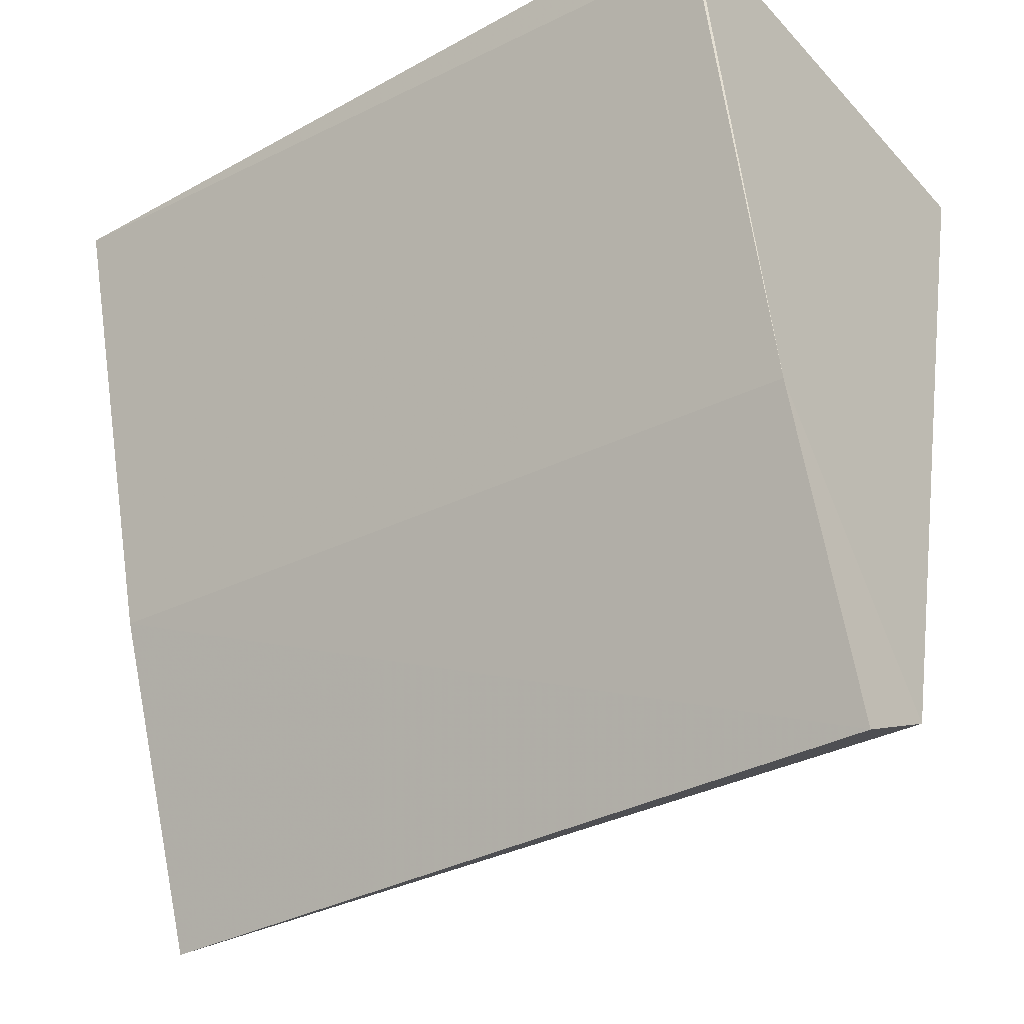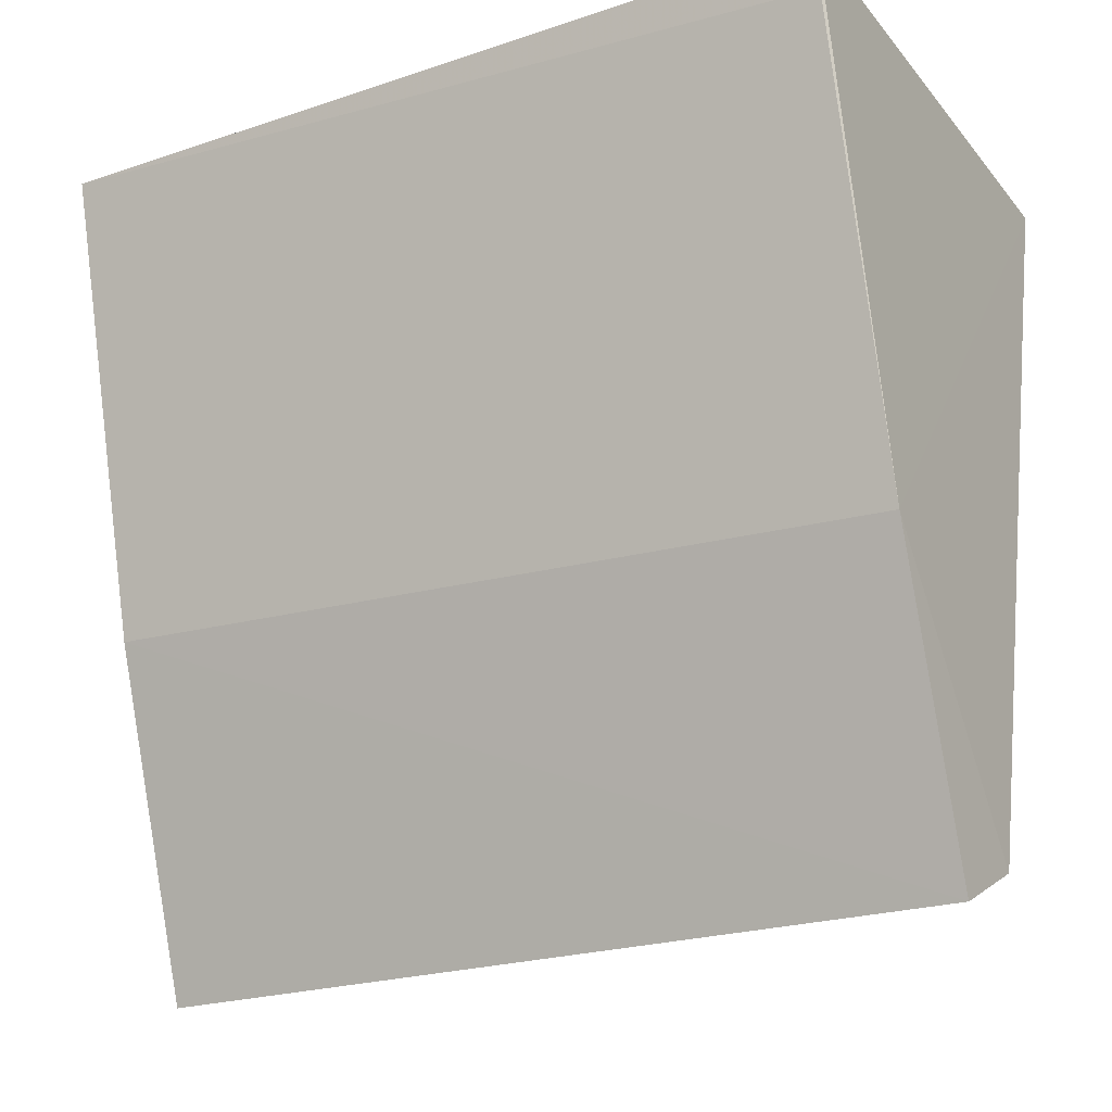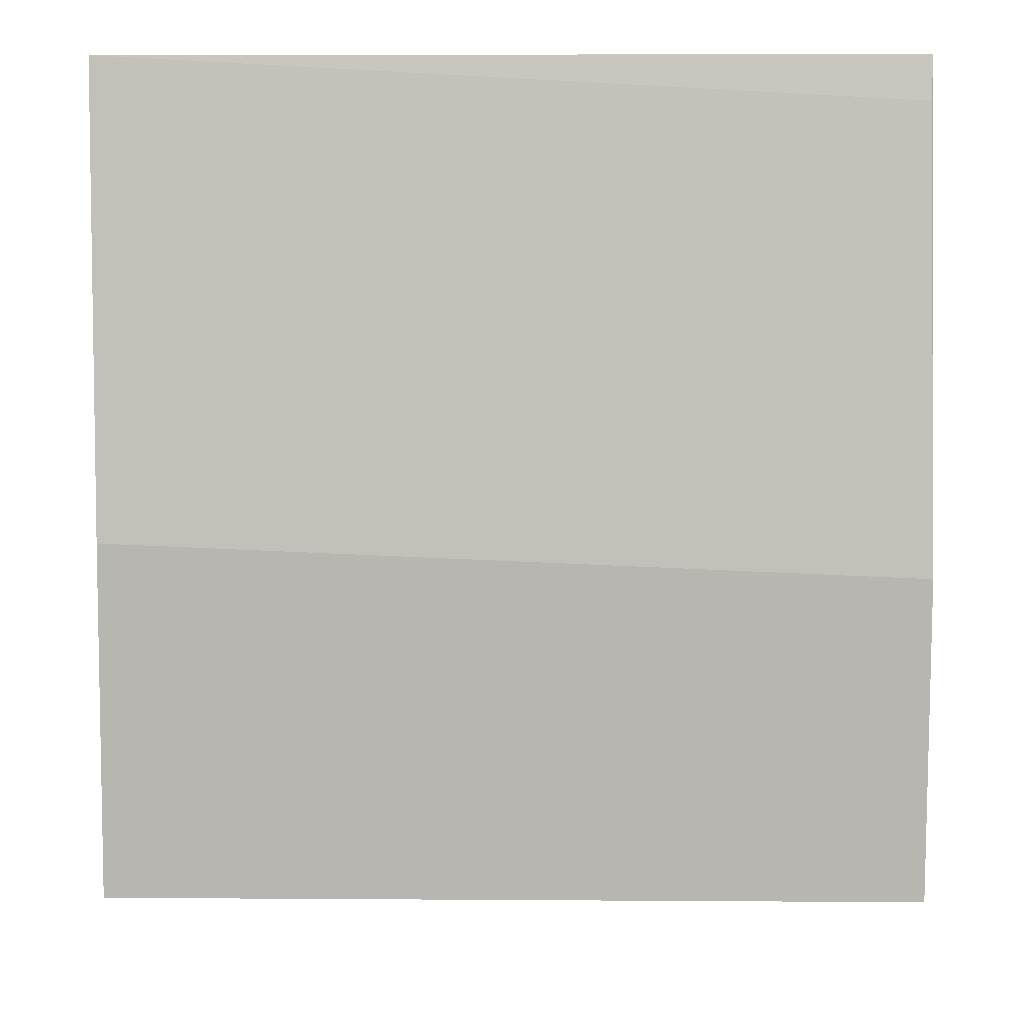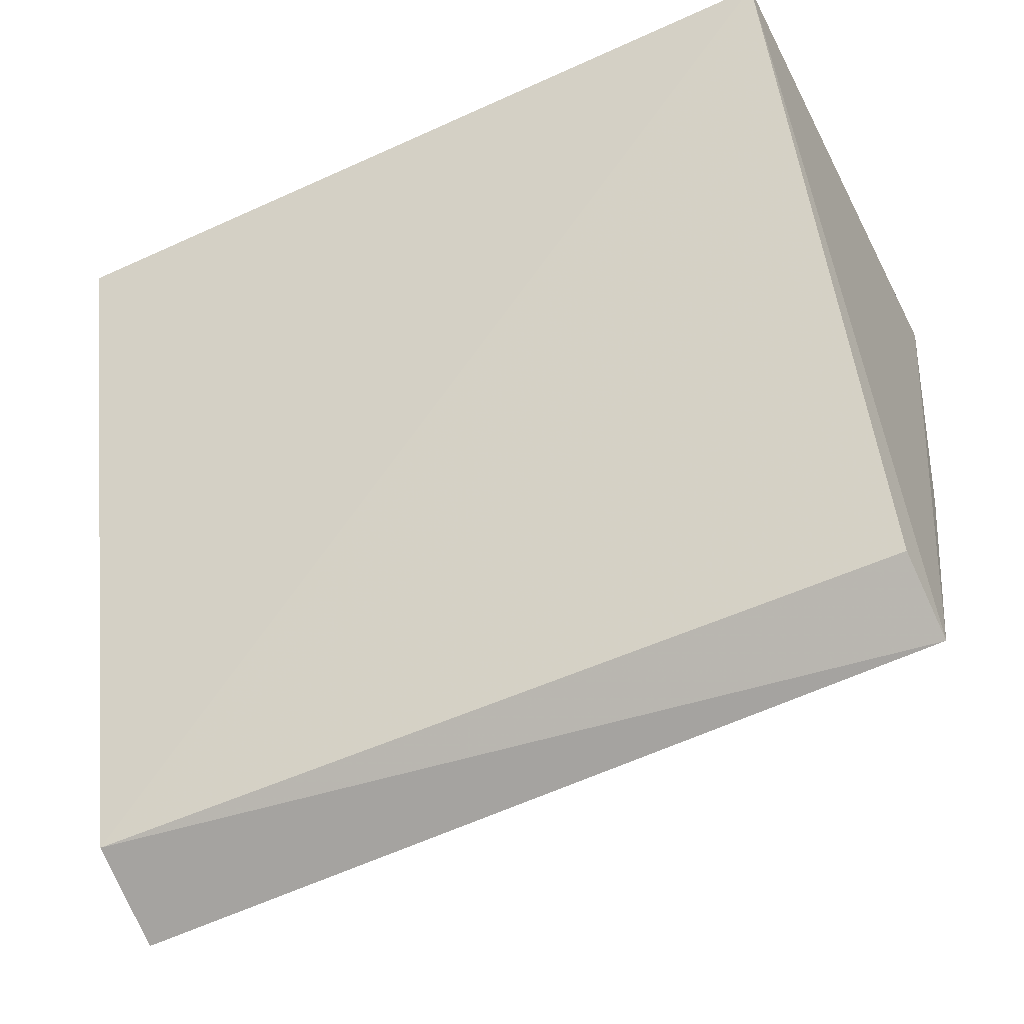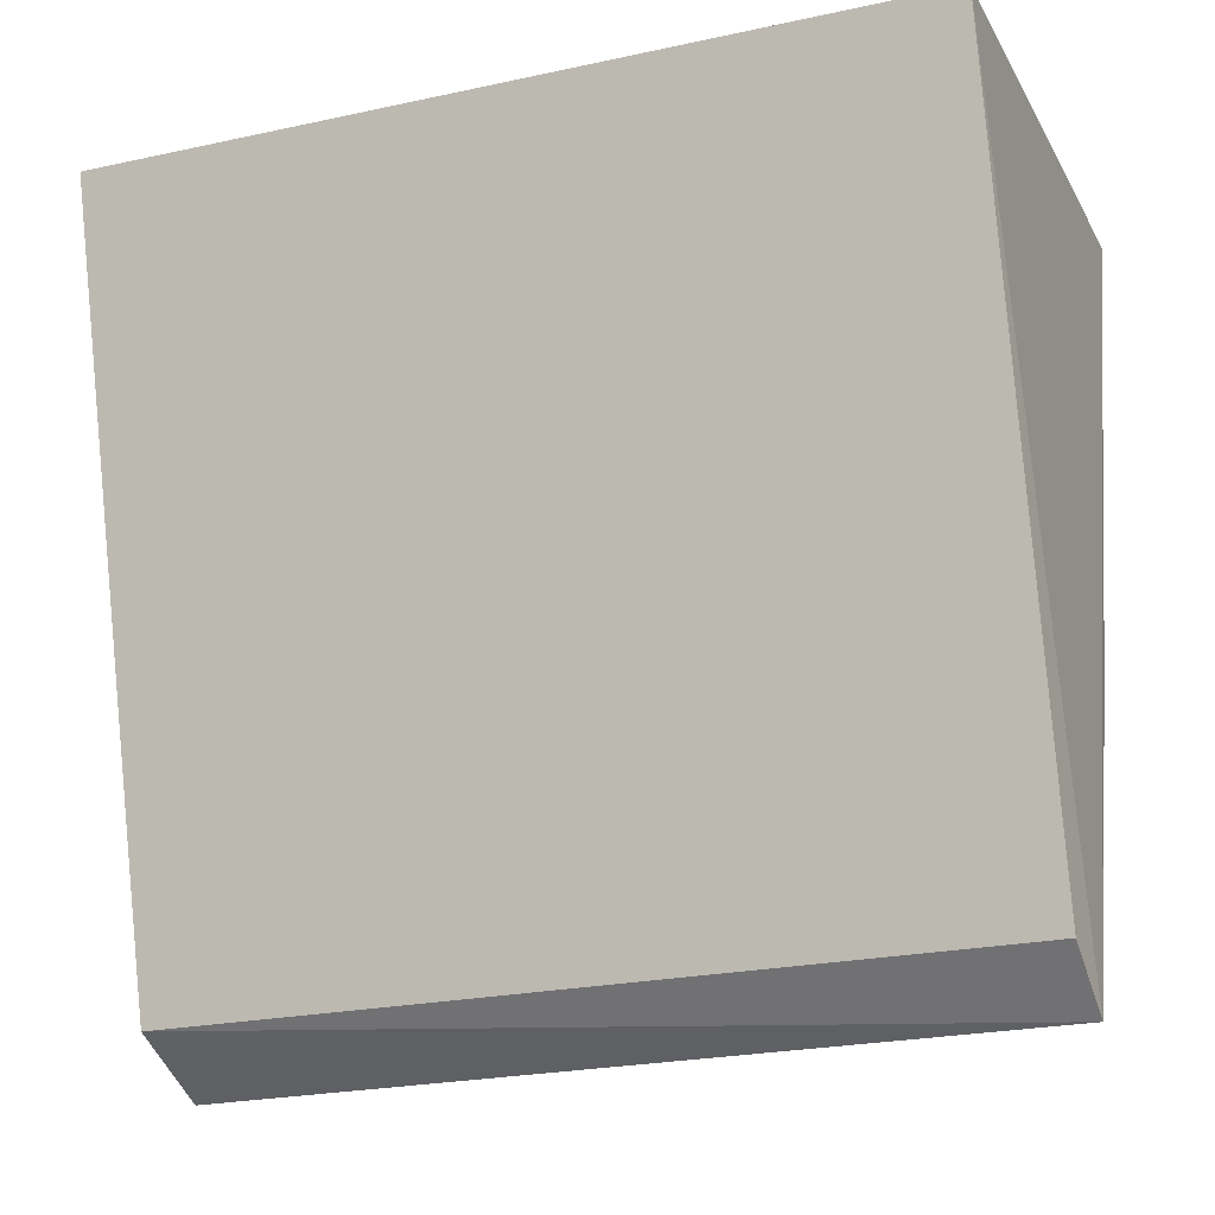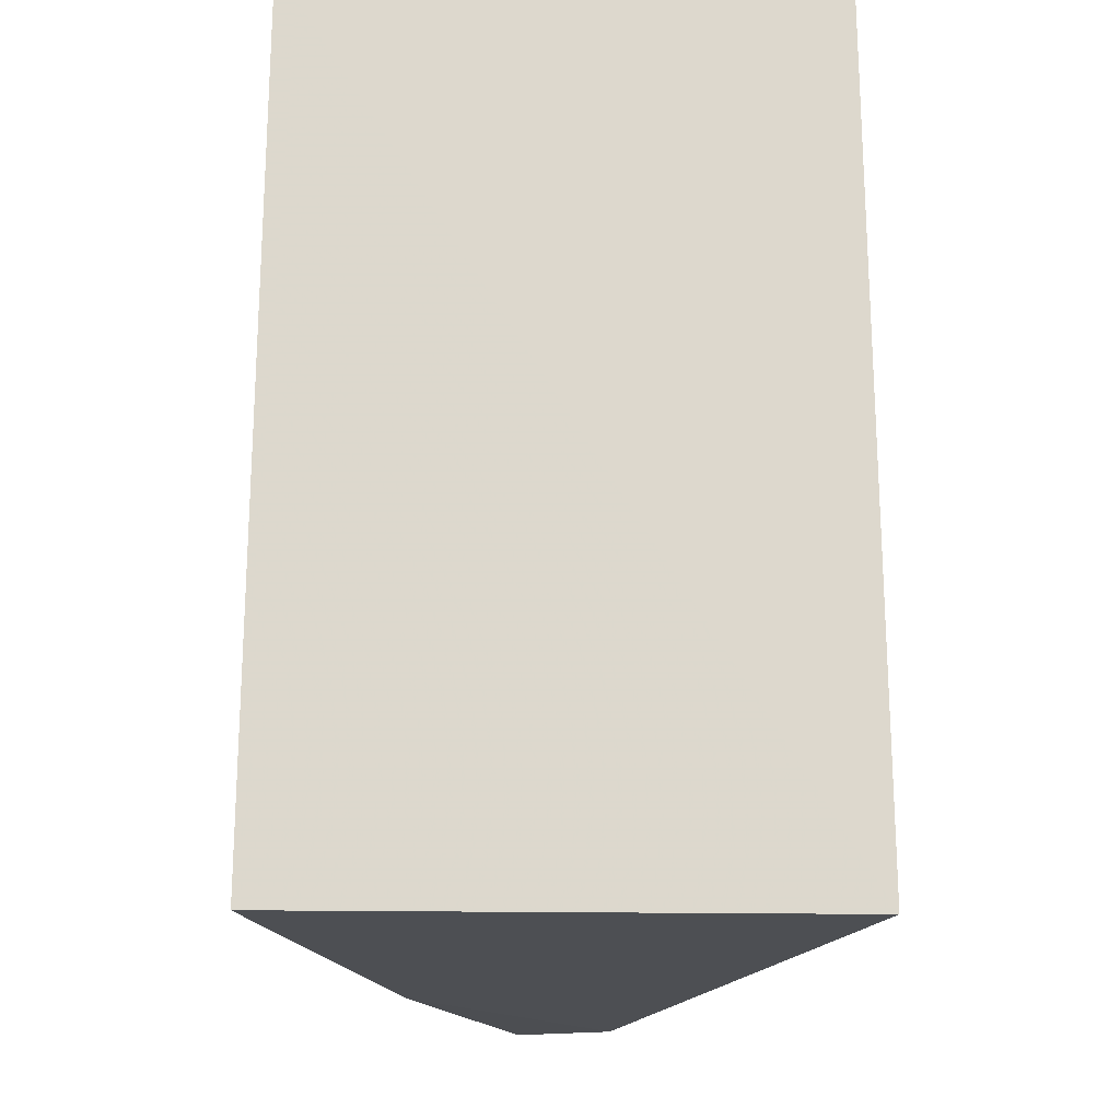
<metadata>
{"format":"obj","ext":"obj","renderer":"f3d","projection":"perspective","resolution":1024,"background":"white","views":[{"elev":-33.3,"azim":126.7,"up":"+Y"},{"elev":-22.5,"azim":119.8,"up":"+Y"},{"elev":-11.0,"azim":90.1,"up":"+Y"},{"elev":-52.8,"azim":-63.4,"up":"+Y"},{"elev":-21.1,"azim":-68.5,"up":"+Y"},{"elev":-17.3,"azim":179.2,"up":"+Z"}]}
</metadata>
<code>
v 0.001372 -0.05842 -0.05325
v 0.01402 -0.01658 -0.09847
v 0.01409 -0.01398 -0.05315
v -0.01392 -0.01492 -0.0531
v -0.003116 -0.05611 -0.09877
v -0.01429 -0.01501 -0.09854
v 0.008174 -0.04162 -0.09872
v -0.002338 -0.05554 -0.05344
v 0.01444 -0.0141 -0.09858
v 0.007962 -0.03961 -0.05337
v 0.002276 -0.0587 -0.09867
f 1 3 4
f 6 4 3
f 6 5 4
f 7 2 3
f 7 5 6
f 8 5 1
f 8 1 4
f 8 4 5
f 9 6 3
f 9 3 2
f 9 7 6
f 9 2 7
f 10 7 3
f 10 3 1
f 11 1 5
f 11 5 7
f 11 10 1
f 11 7 10

</code>
